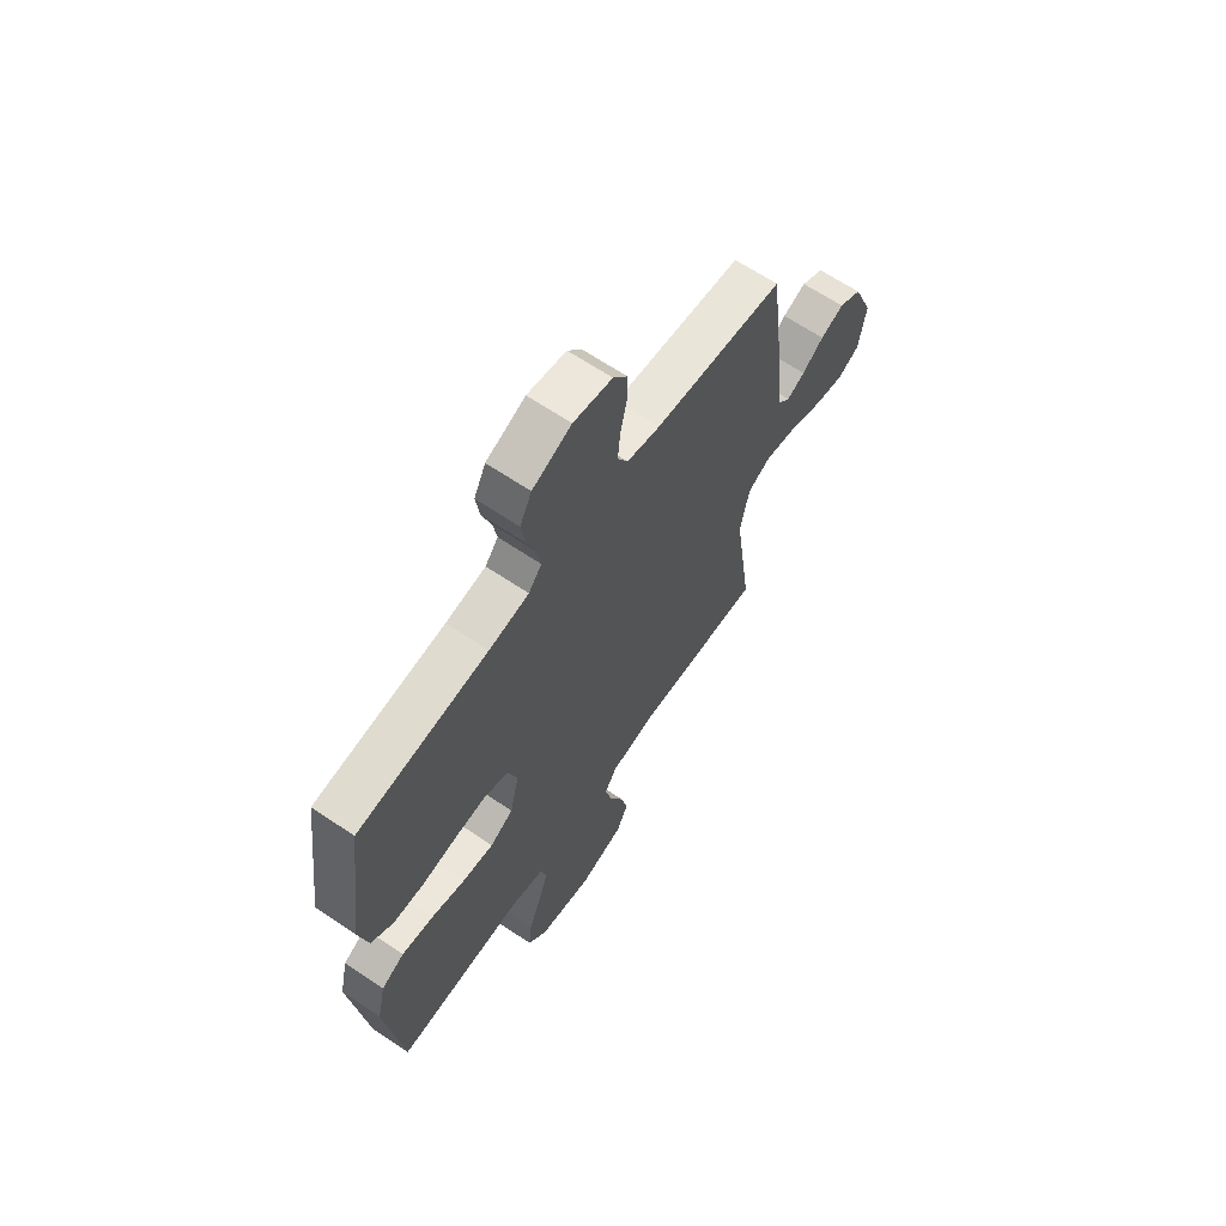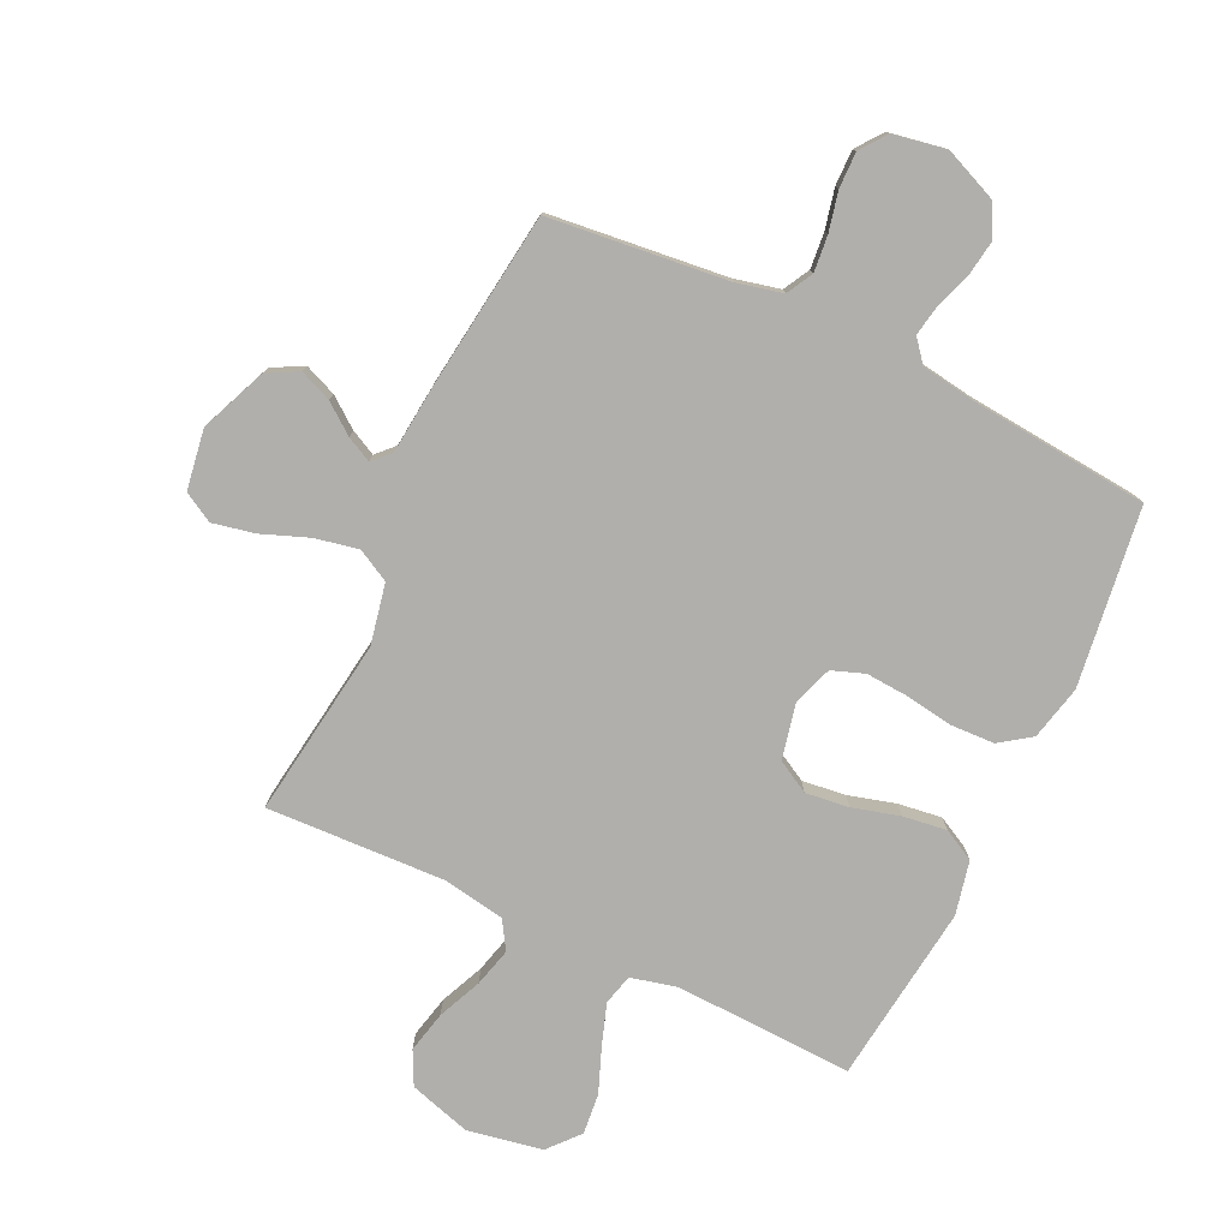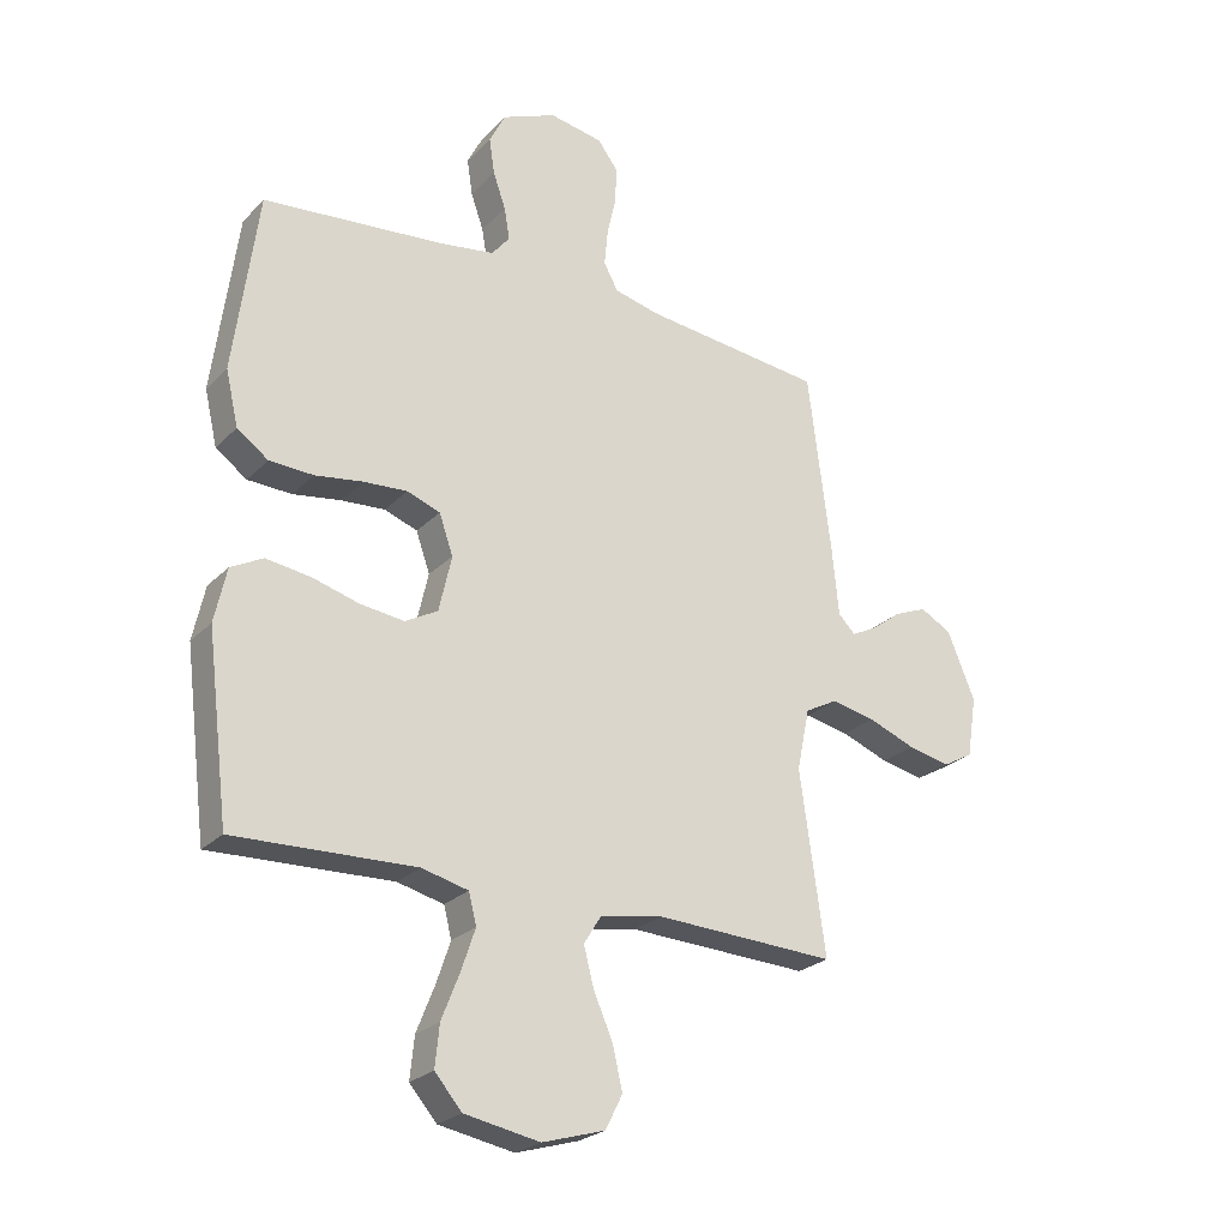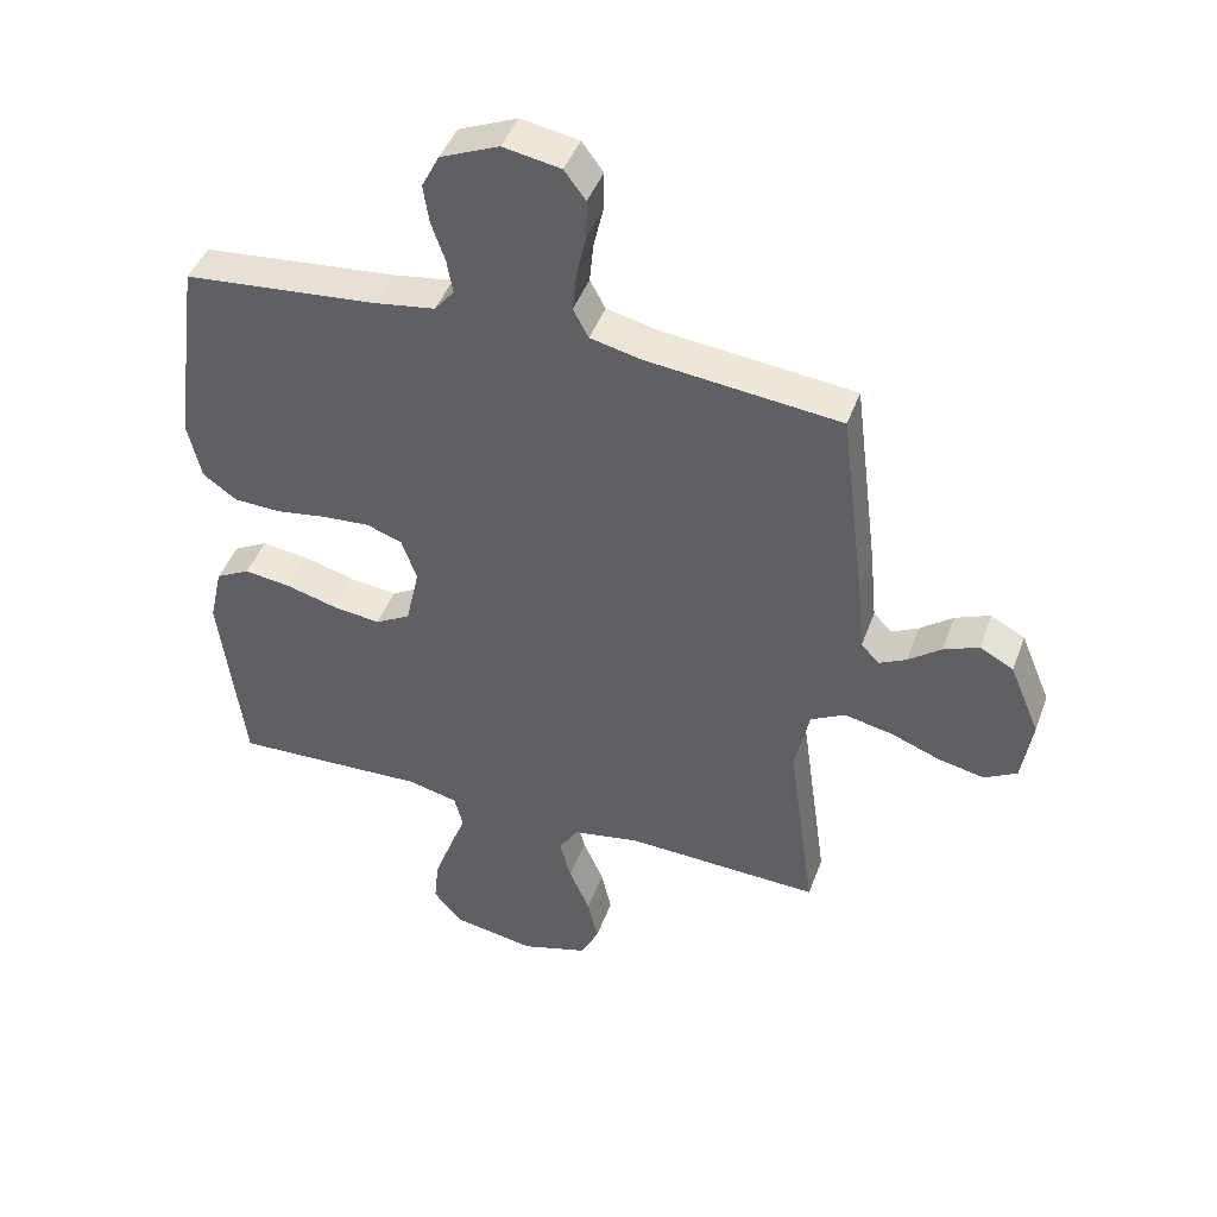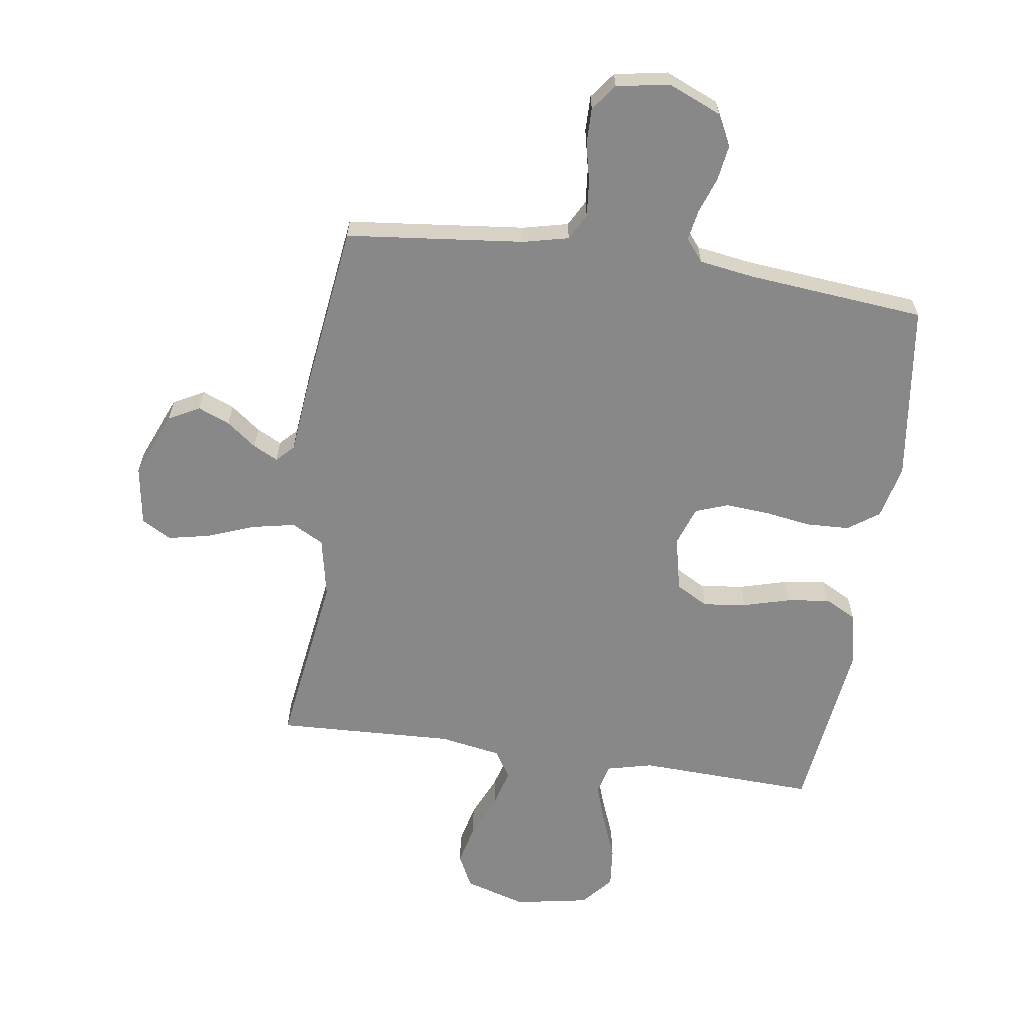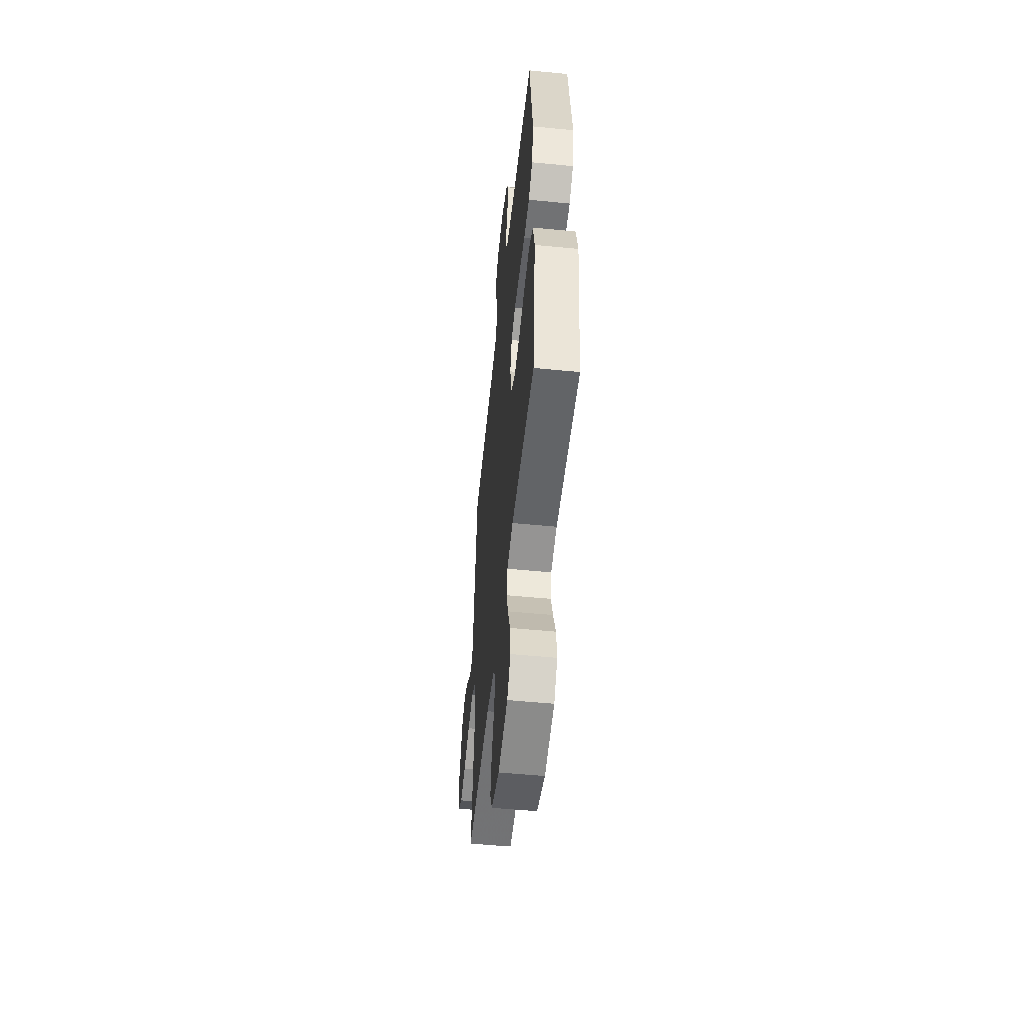
<metadata>
{"format":"obj","ext":"obj","renderer":"f3d","projection":"perspective","resolution":1024,"background":"white","views":[{"elev":65.0,"azim":124.2,"up":"+Z"},{"elev":-78.1,"azim":-25.4,"up":"+Y"},{"elev":-24.9,"azim":147.2,"up":"+Z"},{"elev":44.2,"azim":-160.6,"up":"+Z"},{"elev":-62.8,"azim":-8.4,"up":"+Y"},{"elev":-53.2,"azim":84.0,"up":"+Z"}]}
</metadata>
<code>
v 0.5 0.07 0.5
v 0.54 0.07 0.2
v 0.519 0.07 0.109
v 0.467 0.07 0.072
v 0.394 0.07 0.069
v 0.315 0.07 0.081
v 0.242 0.07 0.086
v 0.187 0.07 0.066
v 0.164 0.07 0
v 0.185 0.07 -0.093
v 0.239 0.07 -0.123
v 0.312 0.07 -0.114
v 0.391 0.07 -0.092
v 0.464 0.07 -0.082
v 0.517 0.07 -0.11
v 0.537 0.07 -0.2
v 0.5 0.07 -0.5
v 0.2 0.07 -0.489
v 0.123 0.07 -0.508
v 0.11 0.07 -0.559
v 0.133 0.07 -0.627
v 0.163 0.07 -0.703
v 0.17 0.07 -0.772
v 0.125 0.07 -0.824
v 0 0.07 -0.847
v -0.104 0.07 -0.816
v -0.132 0.07 -0.76
v -0.116 0.07 -0.69
v -0.084 0.07 -0.617
v -0.067 0.07 -0.552
v -0.096 0.07 -0.505
v -0.2 0.07 -0.487
v -0.5 0.07 -0.5
v -0.458 0.07 -0.2
v -0.479 0.07 -0.098
v -0.533 0.07 -0.069
v -0.606 0.07 -0.084
v -0.684 0.07 -0.114
v -0.755 0.07 -0.129
v -0.805 0.07 -0.101
v -0.821 0.07 0
v -0.775 0.07 0.111
v -0.723 0.07 0.139
v -0.669 0.07 0.117
v -0.619 0.07 0.079
v -0.577 0.07 0.058
v -0.549 0.07 0.087
v -0.538 0.07 0.2
v -0.5 0.07 0.5
v -0.2 0.07 0.533
v -0.124 0.07 0.551
v -0.1 0.07 0.595
v -0.106 0.07 0.656
v -0.121 0.07 0.722
v -0.122 0.07 0.782
v -0.089 0.07 0.826
v 0 0.07 0.842
v 0.09 0.07 0.804
v 0.117 0.07 0.751
v 0.108 0.07 0.691
v 0.087 0.07 0.631
v 0.078 0.07 0.579
v 0.108 0.07 0.542
v 0.2 0.07 0.528
v 0.5 0 0.5
v 0.54 0 0.2
v 0.519 0 0.109
v 0.467 0 0.072
v 0.394 0 0.069
v 0.315 0 0.081
v 0.242 0 0.086
v 0.187 0 0.066
v 0.164 0 0
v 0.185 0 -0.093
v 0.239 0 -0.123
v 0.312 0 -0.114
v 0.391 0 -0.092
v 0.464 0 -0.082
v 0.517 0 -0.11
v 0.537 0 -0.2
v 0.5 0 -0.5
v 0.2 0 -0.489
v 0.123 0 -0.508
v 0.11 0 -0.559
v 0.133 0 -0.627
v 0.163 0 -0.703
v 0.17 0 -0.772
v 0.125 0 -0.824
v 0 0 -0.847
v -0.104 0 -0.816
v -0.132 0 -0.76
v -0.116 0 -0.69
v -0.084 0 -0.617
v -0.067 0 -0.552
v -0.096 0 -0.505
v -0.2 0 -0.487
v -0.5 0 -0.5
v -0.458 0 -0.2
v -0.479 0 -0.098
v -0.533 0 -0.069
v -0.606 0 -0.084
v -0.684 0 -0.114
v -0.755 0 -0.129
v -0.805 0 -0.101
v -0.821 0 0
v -0.775 0 0.111
v -0.723 0 0.139
v -0.669 0 0.117
v -0.619 0 0.079
v -0.577 0 0.058
v -0.549 0 0.087
v -0.538 0 0.2
v -0.5 0 0.5
v -0.2 0 0.533
v -0.124 0 0.551
v -0.1 0 0.595
v -0.106 0 0.656
v -0.121 0 0.722
v -0.122 0 0.782
v -0.089 0 0.826
v 0 0 0.842
v 0.09 0 0.804
v 0.117 0 0.751
v 0.108 0 0.691
v 0.087 0 0.631
v 0.078 0 0.579
v 0.108 0 0.542
v 0.2 0 0.528
f 58 59 60 61
f 58 61 62
f 57 58 62
f 56 57 62
f 53 54 55 56
f 52 53 56 62
f 51 52 62 63
f 47 48 49 50
f 47 50 51 63
f 42 43 44 45
f 42 45 46
f 41 42 46
f 40 41 46
f 37 38 39 40
f 36 37 40 46
f 35 36 46 47
f 32 33 34
f 31 32 34 35
f 26 27 28 29
f 26 29 30
f 25 26 30
f 24 25 30
f 21 22 23 24
f 20 21 24 30
f 19 20 30 31
f 15 16 17 18
f 12 13 14 15
f 11 12 15 18
f 10 11 18 19
f 3 4 5 6
f 3 6 7
f 64 1 2 3
f 64 3 7
f 63 64 7 8
f 47 63 8 9
f 19 31 35 47
f 9 10 19 47
f 125 124 123 122
f 126 125 122
f 126 122 121
f 126 121 120
f 120 119 118 117
f 126 120 117 116
f 127 126 116 115
f 114 113 112 111
f 127 115 114 111
f 109 108 107 106
f 110 109 106
f 110 106 105
f 110 105 104
f 104 103 102 101
f 110 104 101 100
f 111 110 100 99
f 98 97 96
f 99 98 96 95
f 93 92 91 90
f 94 93 90
f 94 90 89
f 94 89 88
f 88 87 86 85
f 94 88 85 84
f 95 94 84 83
f 82 81 80 79
f 79 78 77 76
f 82 79 76 75
f 83 82 75 74
f 70 69 68 67
f 71 70 67
f 67 66 65 128
f 71 67 128
f 72 71 128 127
f 73 72 127 111
f 111 99 95 83
f 111 83 74 73
f 1 65 66 2
f 2 66 67 3
f 3 67 68 4
f 4 68 69 5
f 5 69 70 6
f 6 70 71 7
f 7 71 72 8
f 8 72 73 9
f 9 73 74 10
f 10 74 75 11
f 11 75 76 12
f 12 76 77 13
f 13 77 78 14
f 14 78 79 15
f 15 79 80 16
f 16 80 81 17
f 17 81 82 18
f 18 82 83 19
f 19 83 84 20
f 20 84 85 21
f 21 85 86 22
f 22 86 87 23
f 23 87 88 24
f 24 88 89 25
f 25 89 90 26
f 26 90 91 27
f 27 91 92 28
f 28 92 93 29
f 29 93 94 30
f 30 94 95 31
f 31 95 96 32
f 32 96 97 33
f 33 97 98 34
f 34 98 99 35
f 35 99 100 36
f 36 100 101 37
f 37 101 102 38
f 38 102 103 39
f 39 103 104 40
f 40 104 105 41
f 41 105 106 42
f 42 106 107 43
f 43 107 108 44
f 44 108 109 45
f 45 109 110 46
f 46 110 111 47
f 47 111 112 48
f 48 112 113 49
f 49 113 114 50
f 50 114 115 51
f 51 115 116 52
f 52 116 117 53
f 53 117 118 54
f 54 118 119 55
f 55 119 120 56
f 56 120 121 57
f 57 121 122 58
f 58 122 123 59
f 59 123 124 60
f 60 124 125 61
f 61 125 126 62
f 62 126 127 63
f 63 127 128 64
f 64 128 65 1

</code>
